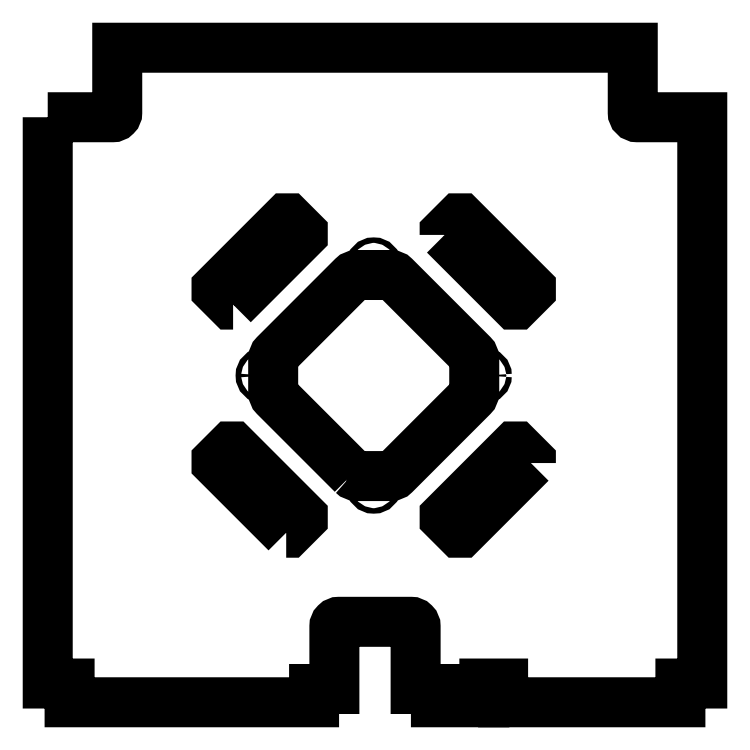
<metadata>
{"format":"dxf","ext":"dxf","renderer":"ezdxf+matplotlib","layout":"modelspace","background":"white","min_lineweight":24,"dpi":150}
</metadata>
<code>
0
SECTION
2
ENTITIES
0
CIRCLE
8
0
10
-281
20
-234.8
30
0
40
1.75
210
0
220
-0
230
1
0
CIRCLE
8
0
10
-210.3
20
-305.5
30
0
40
1.75
210
0
220
-0
230
1
0
CIRCLE
8
0
10
-210.3
20
-164.2
30
0
40
1.75
210
0
220
-0
230
1
0
LWPOLYLINE
8
0
90
16
70
1
43
0
10
-223.9
20
-298
10
-273.4
20
-248.5
42
-0.1989
10
-274.7
20
-245.4
10
-274.7
20
-224.2
42
-0.1989
10
-273.4
20
-221.2
10
-223.9
20
-171.7
42
-0.1989
10
-220.9
20
-170.5
10
-199.7
20
-170.5
42
-0.1989
10
-196.7
20
-171.7
10
-147.2
20
-221.2
42
-0.1989
10
-146
20
-224.2
10
-146
20
-245.4
42
-0.1989
10
-147.2
20
-248.5
10
-196.7
20
-298
42
-0.1989
10
-199.7
20
-299.2
10
-220.9
20
-299.2
42
-0.1989
0
CIRCLE
8
0
10
-139.7
20
-234.8
30
0
40
1.75
210
0
220
-0
230
1
0
LWPOLYLINE
8
0
90
8
70
1
43
0
10
-164.9
20
-144.8
10
-164.9
20
-143.4
10
-155.7
20
-134.2
10
-154.3
20
-134.2
10
-109.7
20
-178.8
10
-109.7
20
-180.2
10
-118.9
20
-189.4
10
-120.3
20
-189.4
0
LWPOLYLINE
8
0
90
8
70
1
43
0
10
-300.3
20
-189.4
10
-301.8
20
-189.4
10
-310.9
20
-180.2
10
-310.9
20
-178.8
10
-266.3
20
-134.2
10
-264.9
20
-134.2
10
-255.7
20
-143.4
10
-255.7
20
-144.8
0
LWPOLYLINE
8
0
90
8
70
1
43
0
10
-109.7
20
-290.9
10
-154.3
20
-335.5
10
-155.7
20
-335.5
10
-164.9
20
-326.3
10
-164.9
20
-324.9
10
-120.3
20
-280.3
10
-118.9
20
-280.3
10
-109.7
20
-289.4
0
LWPOLYLINE
8
0
90
8
70
1
43
0
10
-266.3
20
-335.5
10
-310.9
20
-290.9
10
-310.9
20
-289.4
10
-301.8
20
-280.3
10
-300.3
20
-280.3
10
-255.7
20
-324.9
10
-255.7
20
-326.3
10
-264.9
20
-335.5
0
LWPOLYLINE
8
0
90
28
70
1
43
0
10
-419
20
-69.5
10
-419
20
-432
10
-405
20
-432
10
-405
20
-444
10
-248.5
20
-444
10
-248.5
20
-435.5
10
-235.5
20
-435.5
10
-235.5
20
-395.5
42
-0.4142
10
-232.5
20
-392.5
10
-186.5
20
-392.5
42
-0.4142
10
-183.5
20
-395.5
10
-183.5
20
-435.5
10
-170.5
20
-435.5
10
-170.5
20
-444
10
-139.5
20
-444
10
-139.5
20
-432
10
-127.5
20
-432
10
-127.5
20
-444
10
-14
20
-444
10
-14
20
-432
10
-3.109e-14
20
-432
10
-3.02e-13
20
-69.5
10
-41.5
20
-69.5
42
-0.4142
10
-44.5
20
-66.5
10
-44.5
20
-25
10
-374.5
20
-25
10
-374.5
20
-66.5
42
-0.4142
10
-377.5
20
-69.5
0
ENDSEC
0
EOF

</code>
